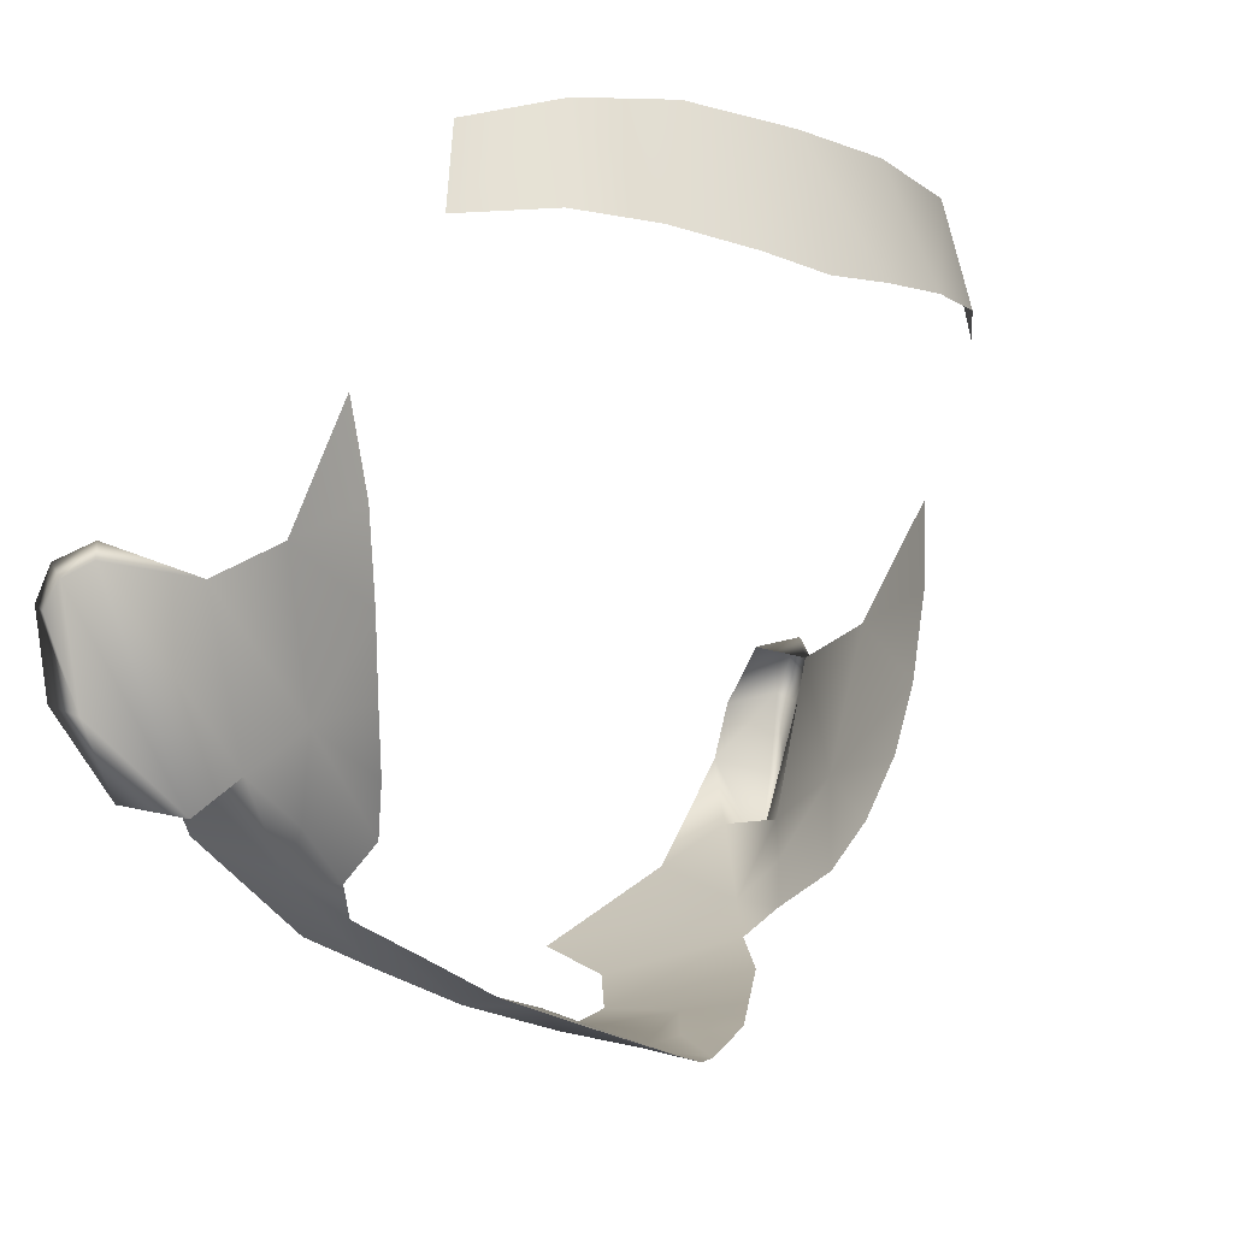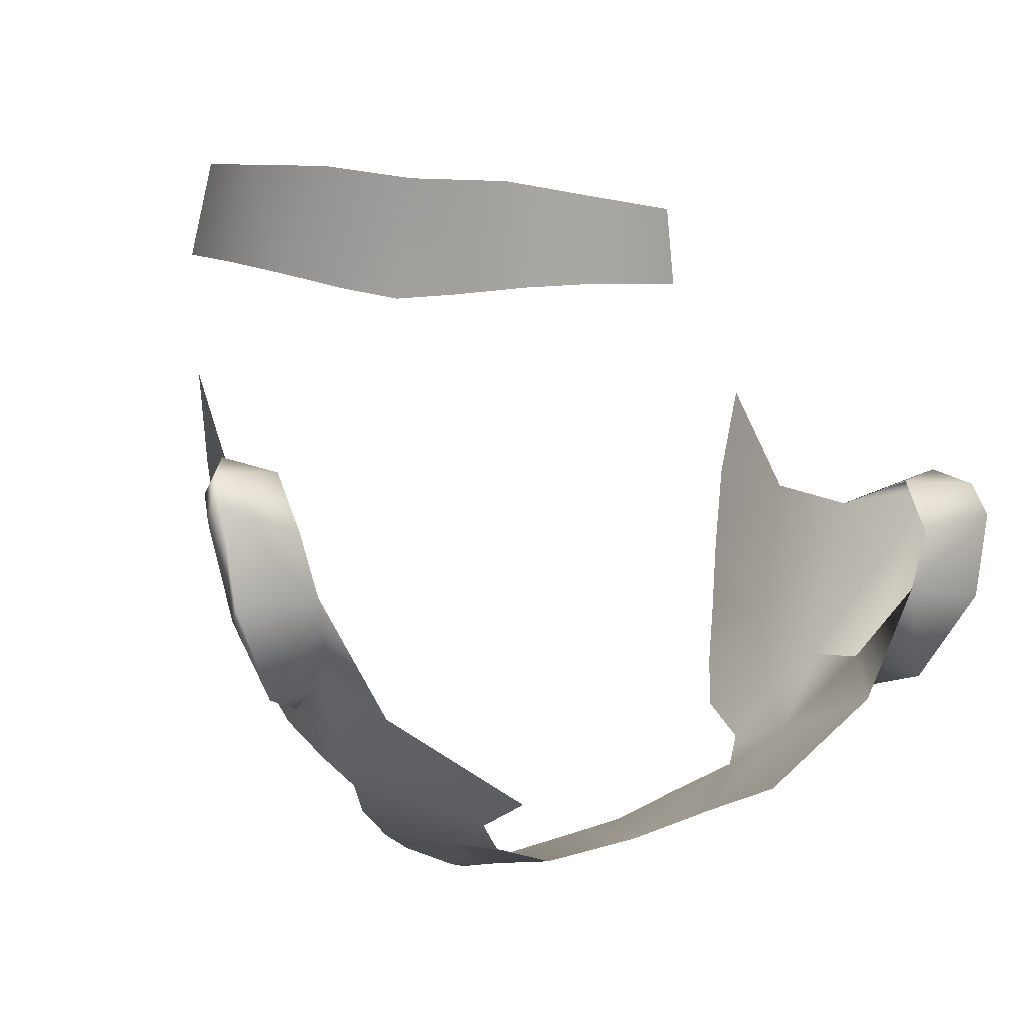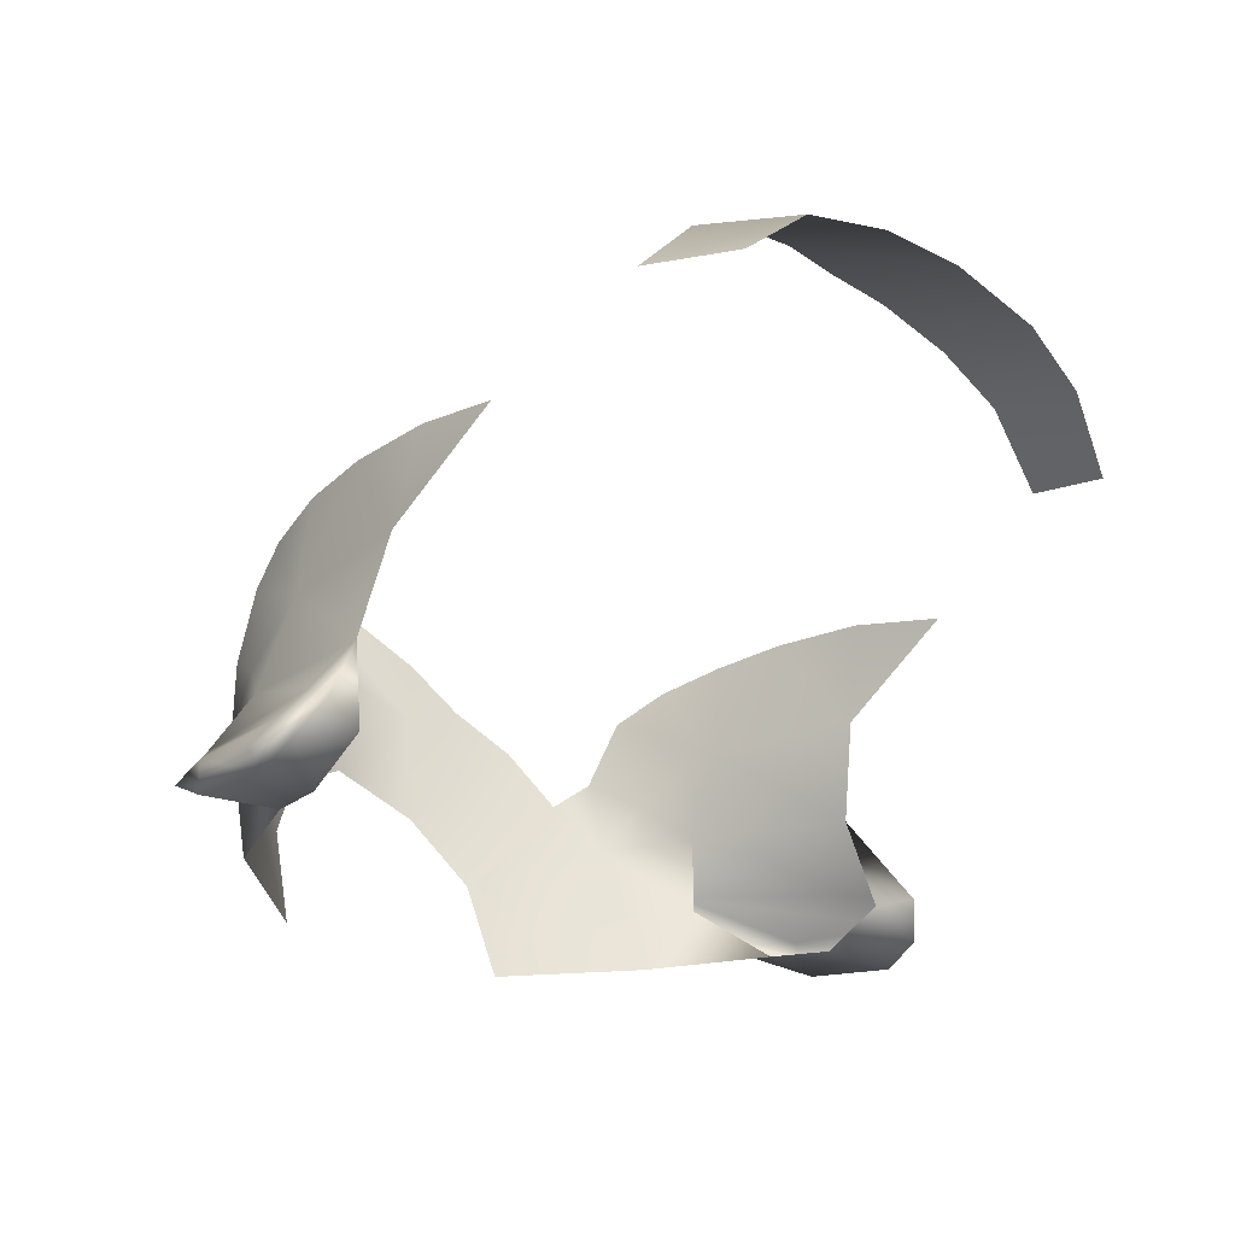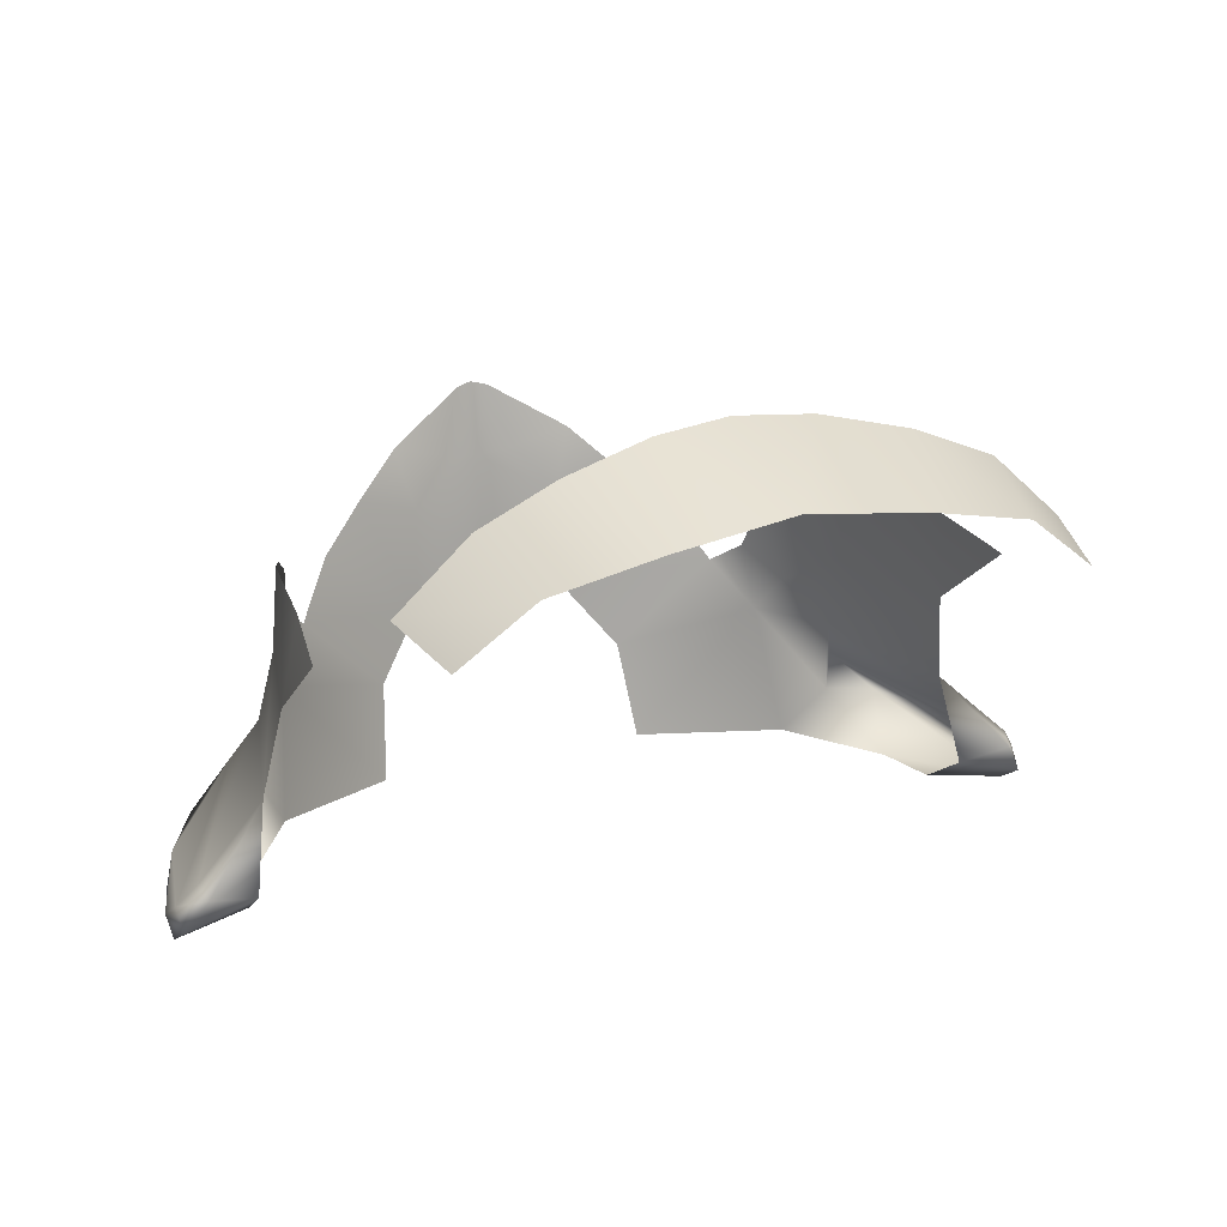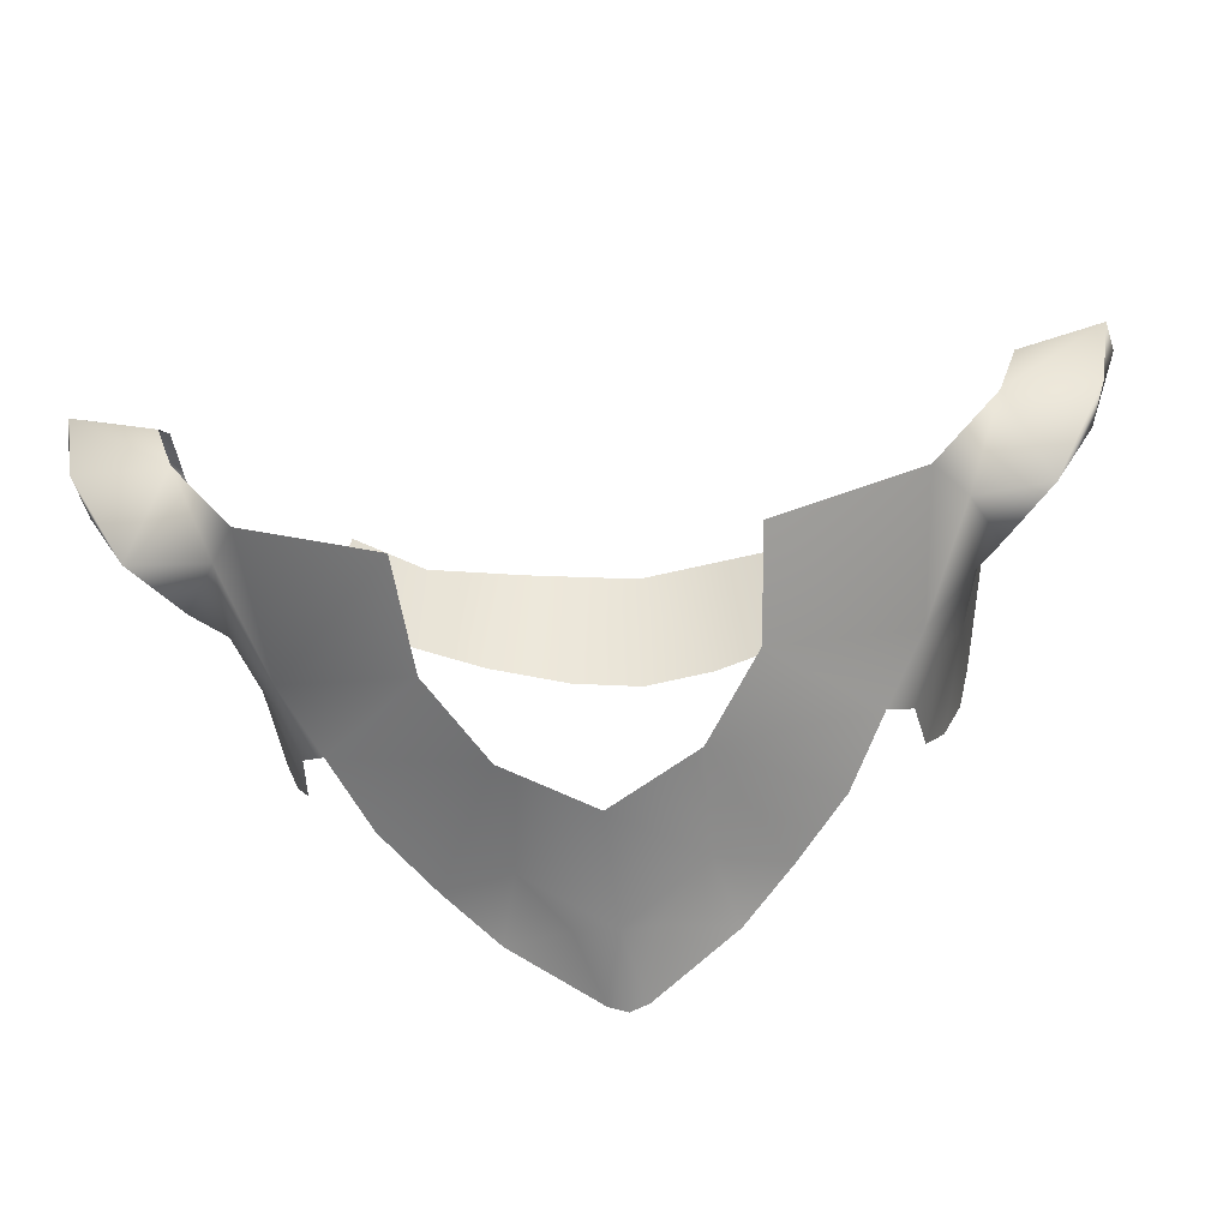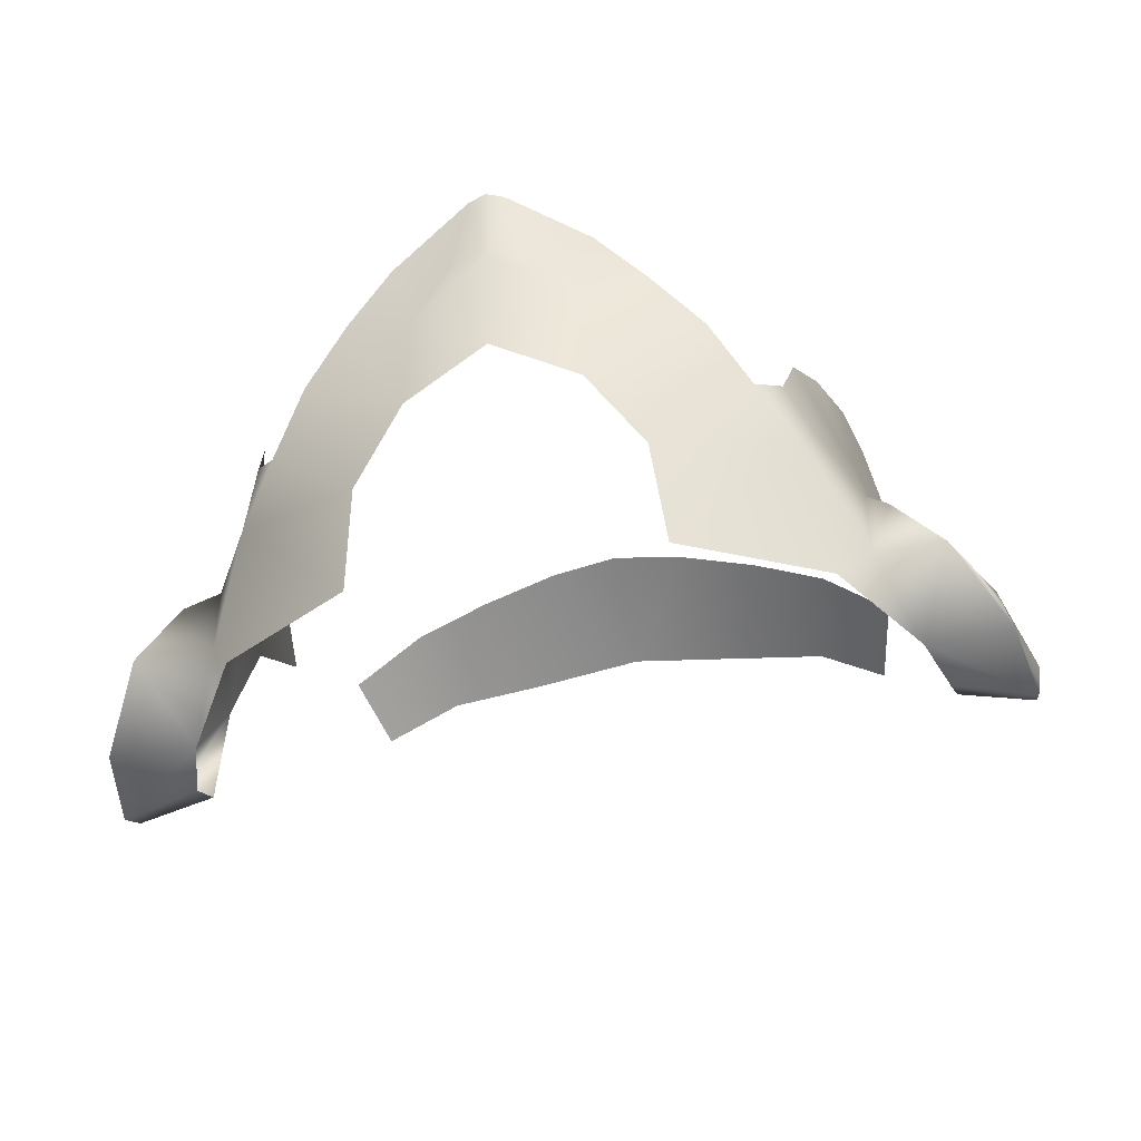
<metadata>
{"format":"obj","ext":"obj","renderer":"f3d","projection":"perspective","resolution":1024,"background":"white","views":[{"elev":-9.3,"azim":-40.1,"up":"+Y"},{"elev":-0.5,"azim":150.7,"up":"+Y"},{"elev":-20.5,"azim":129.6,"up":"+Z"},{"elev":23.1,"azim":157.4,"up":"+Z"},{"elev":-54.0,"azim":-173.8,"up":"+Y"},{"elev":-45.9,"azim":11.7,"up":"+Z"}]}
</metadata>
<code>
g head_geo
v -0.1046 1.357 0.05482
v -0.1047 1.391 0.08195
v -0.1004 1.363 0.08513
v -0.09666 1.335 0.08355
v -0.09385 1.31 0.05105
v -0.1097 1.35 0.02442
v -0.09264 1.314 0.07952
v -0.08678 1.295 0.07312
v -0.08105 1.28 0.06404
v -0.09671 1.299 0.02426
v -0.08615 1.285 0.03631
v -0.08197 1.273 0.02211
v -0.07824 1.27 0.04435
v -0.09658 1.299 0.0009061
v -0.07078 1.261 0.03706
v -0.08678 1.286 -0.01815
v -0.1071 1.322 -0.01547
v -0.04491 1.26 -0.02396
v -0.04167 1.25 0.006213
v -0.02564 1.24 0.02674
v -0.05963 1.251 0.05448
v -0.04485 1.241 0.06722
v -0.02471 1.239 0.0606
v -0.03021 1.234 0.08109
v -1.518e-05 1.233 0.03832
v -1.518e-05 1.228 0.07289
v -0.01194 1.232 0.07555
v -0.005471 1.225 0.09603
v -1.518e-05 1.224 0.09735
v 0.00544 1.225 0.09603
v 0.02468 1.239 0.0606
v 0.02561 1.24 0.02674
v 0.01191 1.232 0.07555
v 0.03018 1.234 0.08109
v 0.04482 1.241 0.06722
v 0.0596 1.251 0.05448
v 0.07075 1.261 0.03706
v 0.04163 1.25 0.006213
v 0.08194 1.273 0.02211
v 0.04488 1.26 -0.02396
v 0.07821 1.27 0.04435
v 0.08675 1.286 -0.01815
v 0.09655 1.299 0.0009061
v 0.1071 1.322 -0.01547
v 0.09668 1.299 0.02426
v 0.08612 1.285 0.03631
v 0.09382 1.31 0.05105
v 0.08102 1.28 0.06404
v 0.1097 1.35 0.02442
v 0.08674 1.295 0.07312
v 0.09261 1.314 0.07952
v 0.09663 1.335 0.08355
v 0.1046 1.357 0.05482
v 0.1003 1.363 0.08513
v 0.1046 1.391 0.08195
v -0.1144 1.358 -0.003315
v -0.1097 1.35 0.02442
v -0.1297 1.362 0.001204
v -0.1368 1.357 -0.01062
v -0.1129 1.34 -0.01548
v -0.1373 1.346 -0.01778
v -0.1071 1.322 -0.01547
v -0.133 1.319 -0.01699
v -0.1178 1.292 -0.005757
v -0.09658 1.299 0.0009061
v -0.1032 1.288 0.008402
v -0.09671 1.299 0.02426
v -0.1293 1.315 -0.005792
v -0.1032 1.288 0.008402
v -0.1387 1.343 -0.01062
v -0.1368 1.357 -0.01062
v -0.1373 1.351 -0.004437
v -0.1297 1.362 0.001204
v -0.1315 1.356 0.0038
v -0.09671 1.299 0.02426
v -0.1097 1.35 0.02442
v 0.1144 1.358 -0.003315
v 0.1297 1.362 0.001204
v 0.1097 1.35 0.02442
v 0.1367 1.357 -0.01062
v 0.1129 1.34 -0.01548
v 0.1373 1.346 -0.01778
v 0.1071 1.322 -0.01547
v 0.1329 1.319 -0.01699
v 0.1178 1.292 -0.005757
v 0.09655 1.299 0.0009061
v 0.1032 1.288 0.008402
v 0.09668 1.299 0.02426
v 0.1293 1.315 -0.005792
v 0.1032 1.288 0.008402
v 0.1387 1.343 -0.01062
v 0.1367 1.357 -0.01062
v 0.1372 1.351 -0.004437
v 0.1297 1.362 0.001204
v 0.1314 1.356 0.0038
v 0.09668 1.299 0.02426
v 0.1097 1.35 0.02442
v -0.09588 1.433 0.1102
v -0.09039 1.46 0.106
v -0.06762 1.466 0.1247
v -0.07414 1.434 0.1308
v -0.04993 1.432 0.141
v -0.0368 1.47 0.1325
v -0.02314 1.429 0.1476
v -1.518e-05 1.469 0.1373
v -1.518e-05 1.426 0.1493
v 0.02311 1.429 0.1476
v 0.03677 1.47 0.1325
v 0.0499 1.432 0.141
v 0.06871 1.467 0.1247
v 0.0741 1.434 0.1308
v 0.09585 1.433 0.1102
v 0.09038 1.463 0.1071
g head_geo_0
f 3 2 1
f 4 3 1
f 5 4 1
f 1 6 5
f 7 4 5
f 8 7 5
f 8 5 9
f 6 10 5
f 11 9 5
f 10 11 5
f 11 10 12
f 13 9 11
f 13 11 12
f 10 14 12
f 15 13 12
f 14 16 12
f 14 17 16
f 16 18 12
f 18 19 12
f 19 15 12
f 20 15 19
f 21 15 20
f 22 21 20
f 23 22 20
f 22 23 24
f 25 23 20
f 25 26 23
f 23 27 24
f 26 27 23
f 24 27 28
f 27 26 28
f 26 29 28
f 29 26 30
f 26 25 31
f 31 25 32
f 26 33 30
f 33 26 31
f 33 34 30
f 33 31 34
f 31 35 34
f 35 31 32
f 36 35 32
f 37 36 32
f 37 32 38
f 37 38 39
f 38 40 39
f 41 37 39
f 40 42 39
f 42 43 39
f 44 43 42
f 43 45 39
f 46 41 39
f 45 46 39
f 46 45 47
f 48 41 46
f 48 46 47
f 45 49 47
f 47 50 48
f 51 50 47
f 52 51 47
f 49 53 47
f 52 47 53
f 54 52 53
f 55 54 53
f 58 57 56
f 56 59 58
f 60 59 56
f 61 59 60
f 61 60 62
f 63 61 62
f 64 63 62
f 64 62 65
f 66 64 65
f 65 67 66
f 68 63 64
f 63 68 61
f 69 68 64
f 68 70 61
f 61 70 71
f 72 70 68
f 70 72 71
f 68 69 72
f 71 72 73
f 74 72 69
f 72 74 73
f 75 74 69
f 74 76 73
f 75 76 74
f 79 78 77
f 80 77 78
f 80 81 77
f 80 82 81
f 81 82 83
f 82 84 83
f 84 85 83
f 83 85 86
f 85 87 86
f 88 86 87
f 84 89 85
f 89 84 82
f 89 90 85
f 91 89 82
f 91 82 92
f 91 93 89
f 93 91 92
f 90 89 93
f 93 92 94
f 93 95 90
f 95 93 94
f 95 96 90
f 97 95 94
f 97 96 95
f 100 99 98
f 101 100 98
f 100 101 102
f 103 100 102
f 102 104 103
f 105 103 104
f 104 106 105
f 106 107 105
f 108 105 107
f 107 109 108
f 110 108 109
f 111 110 109
f 110 111 112
f 113 110 112

</code>
